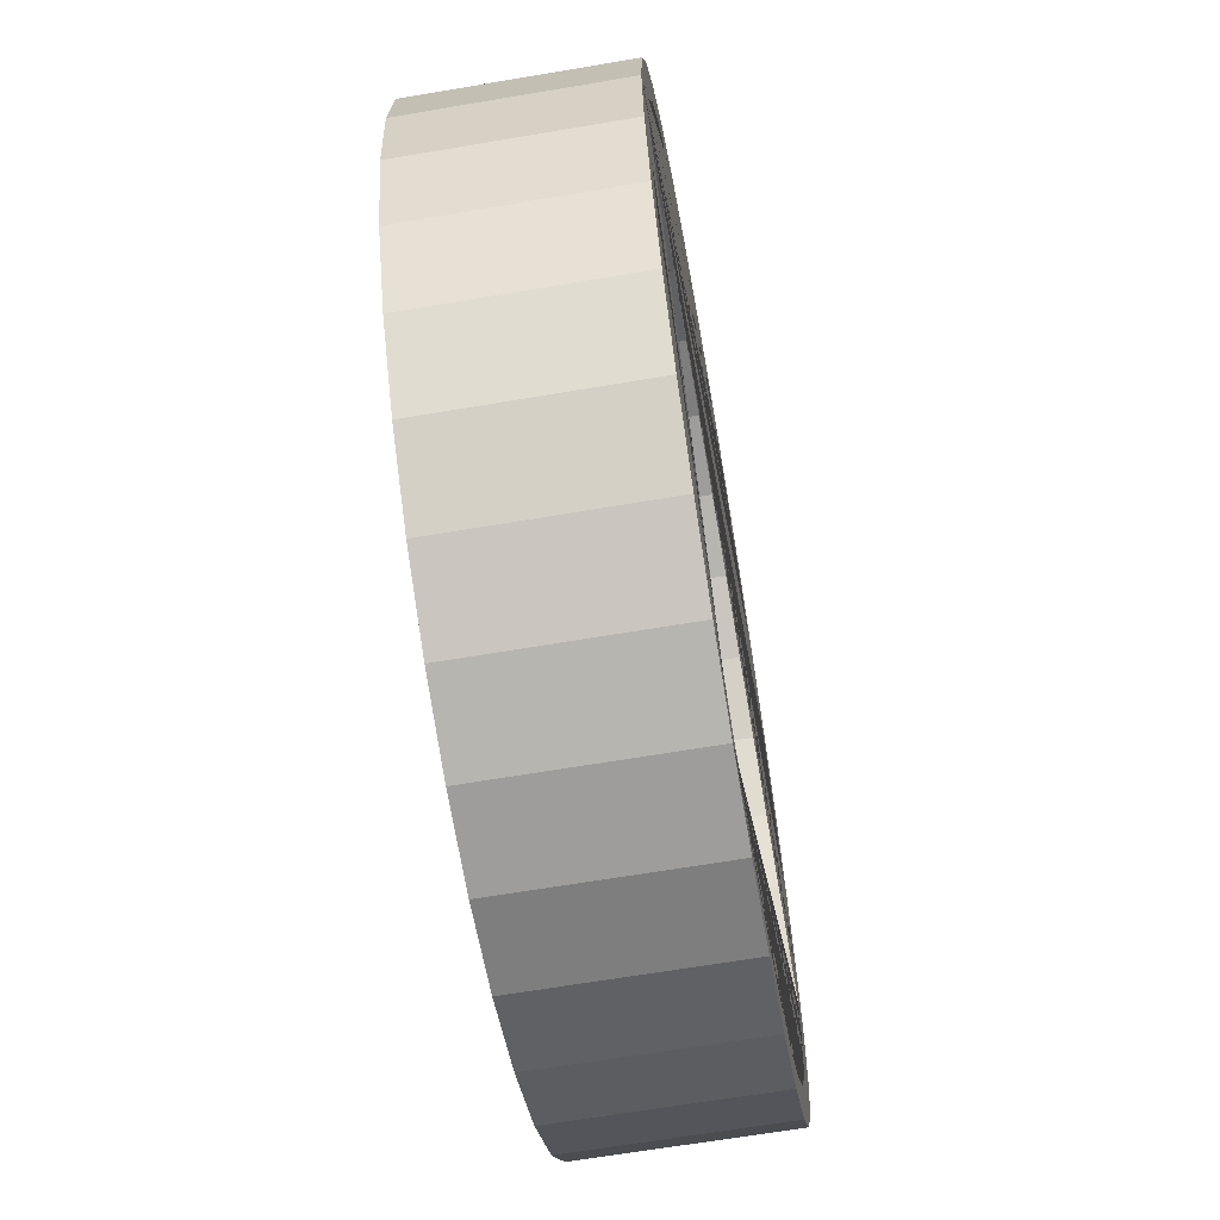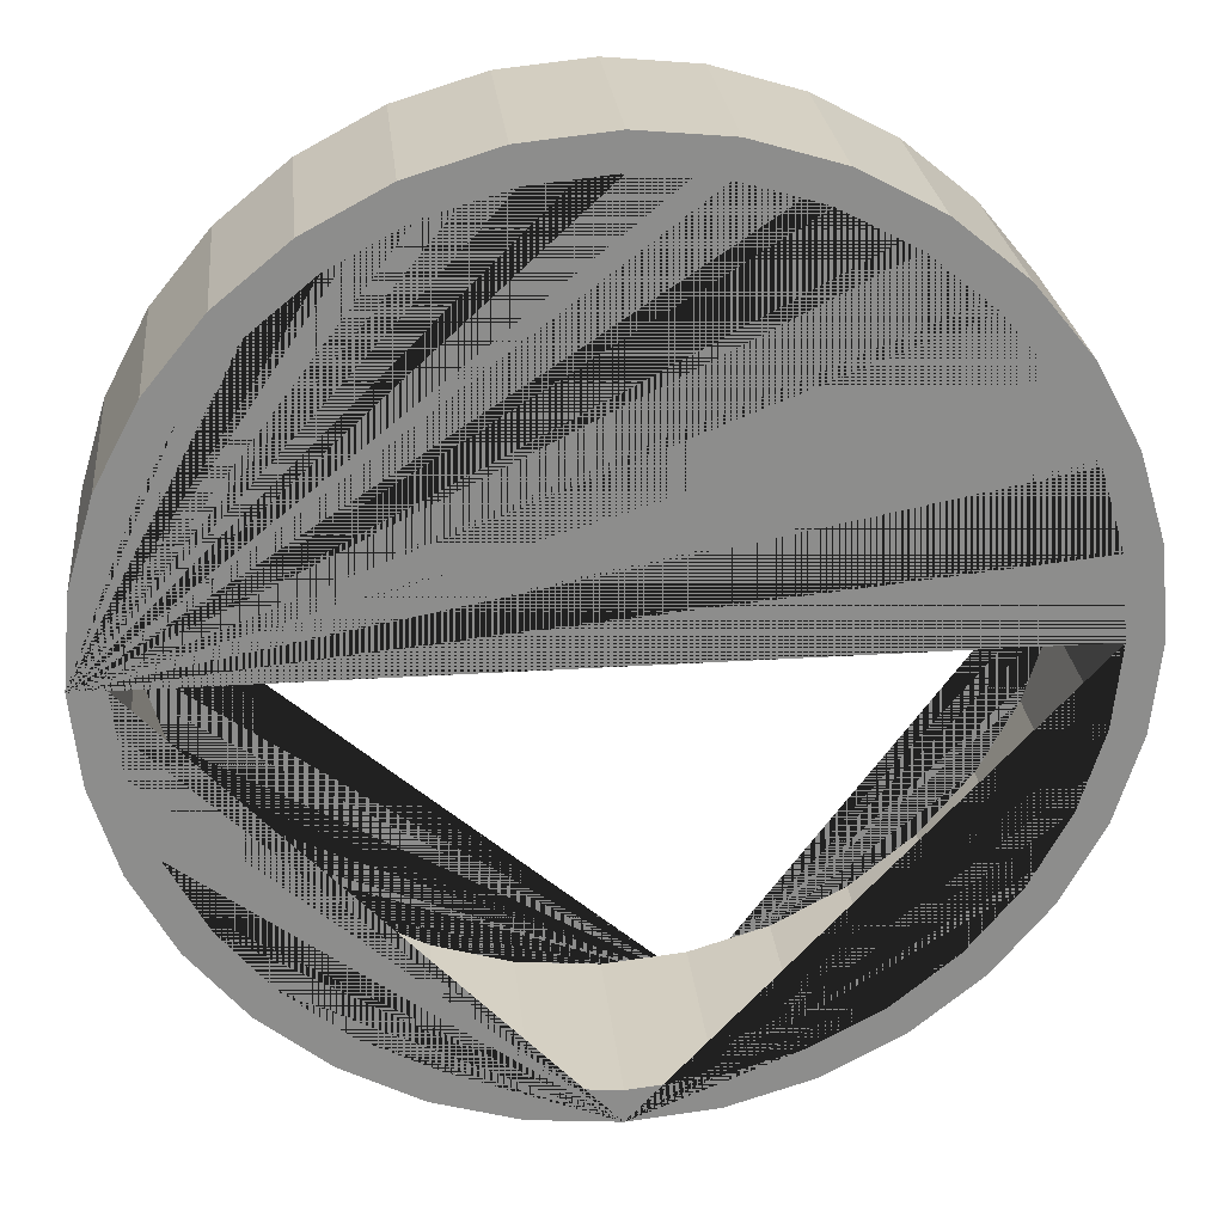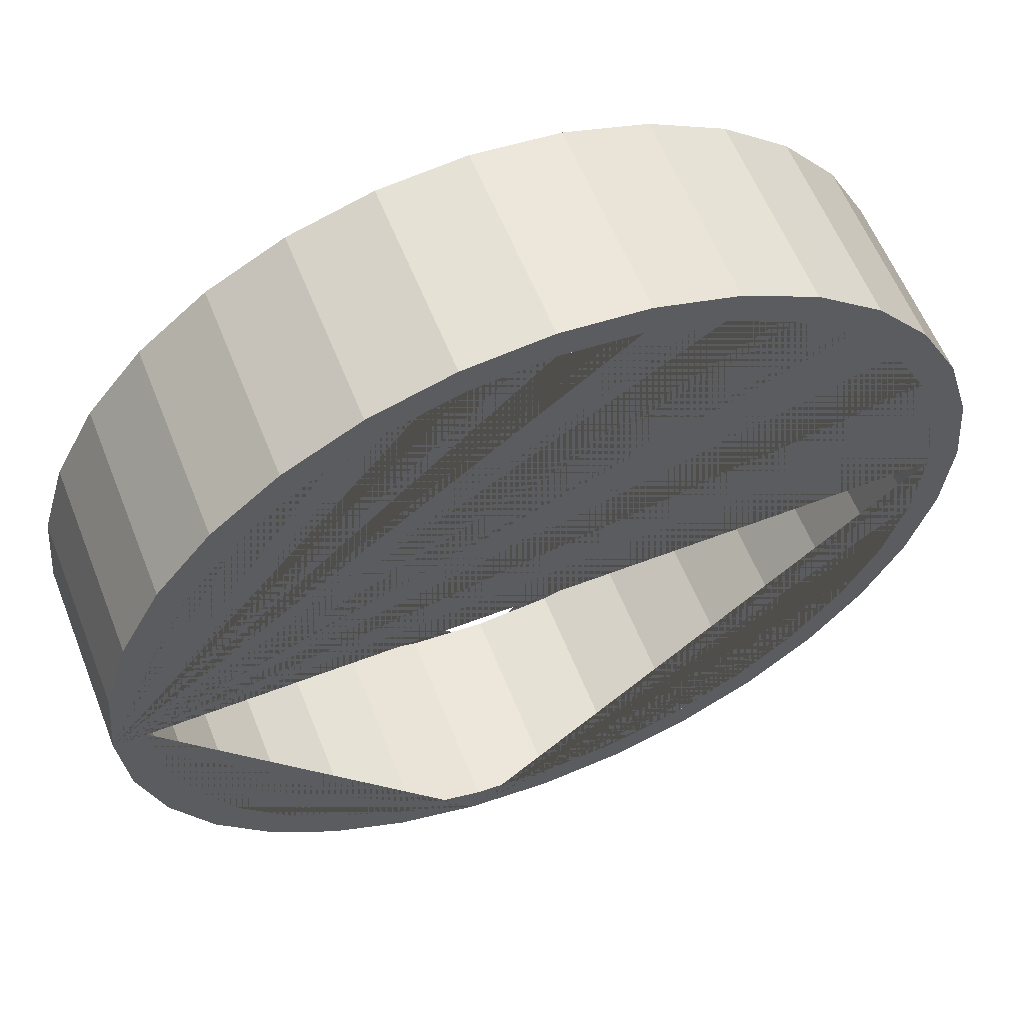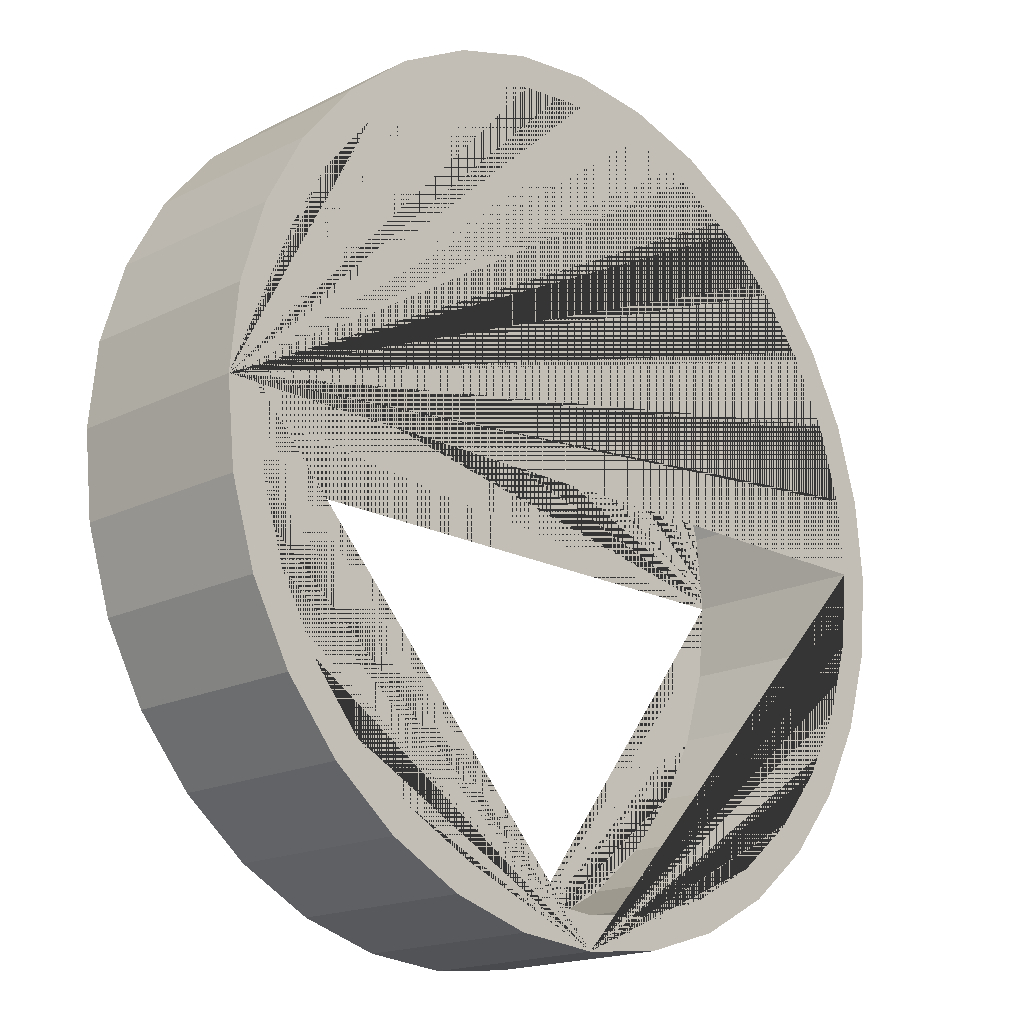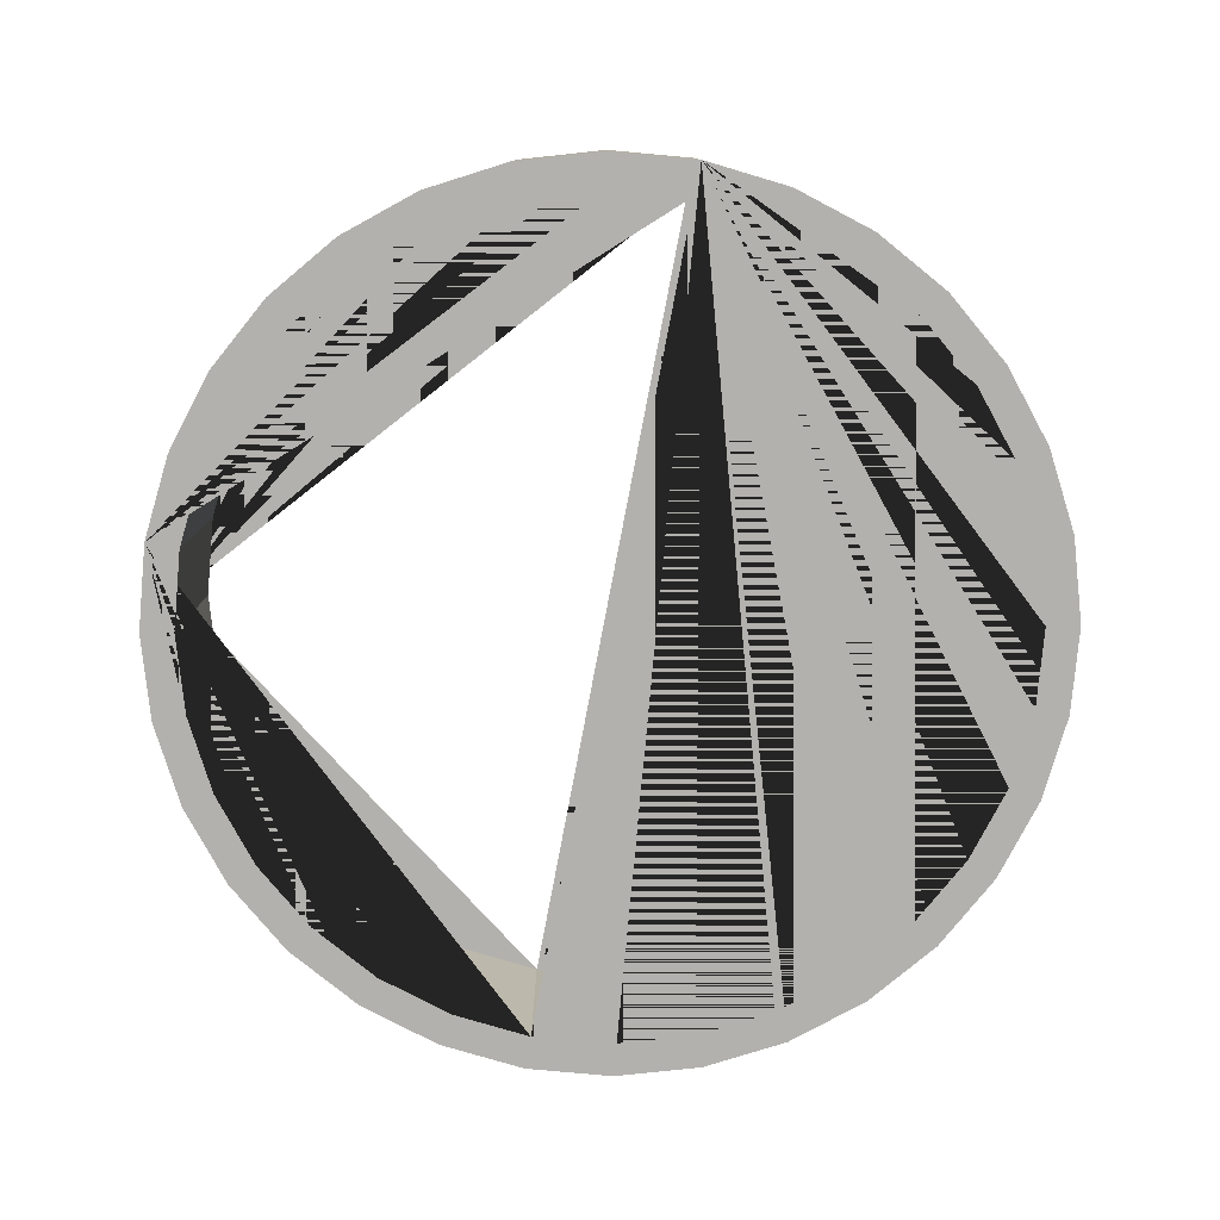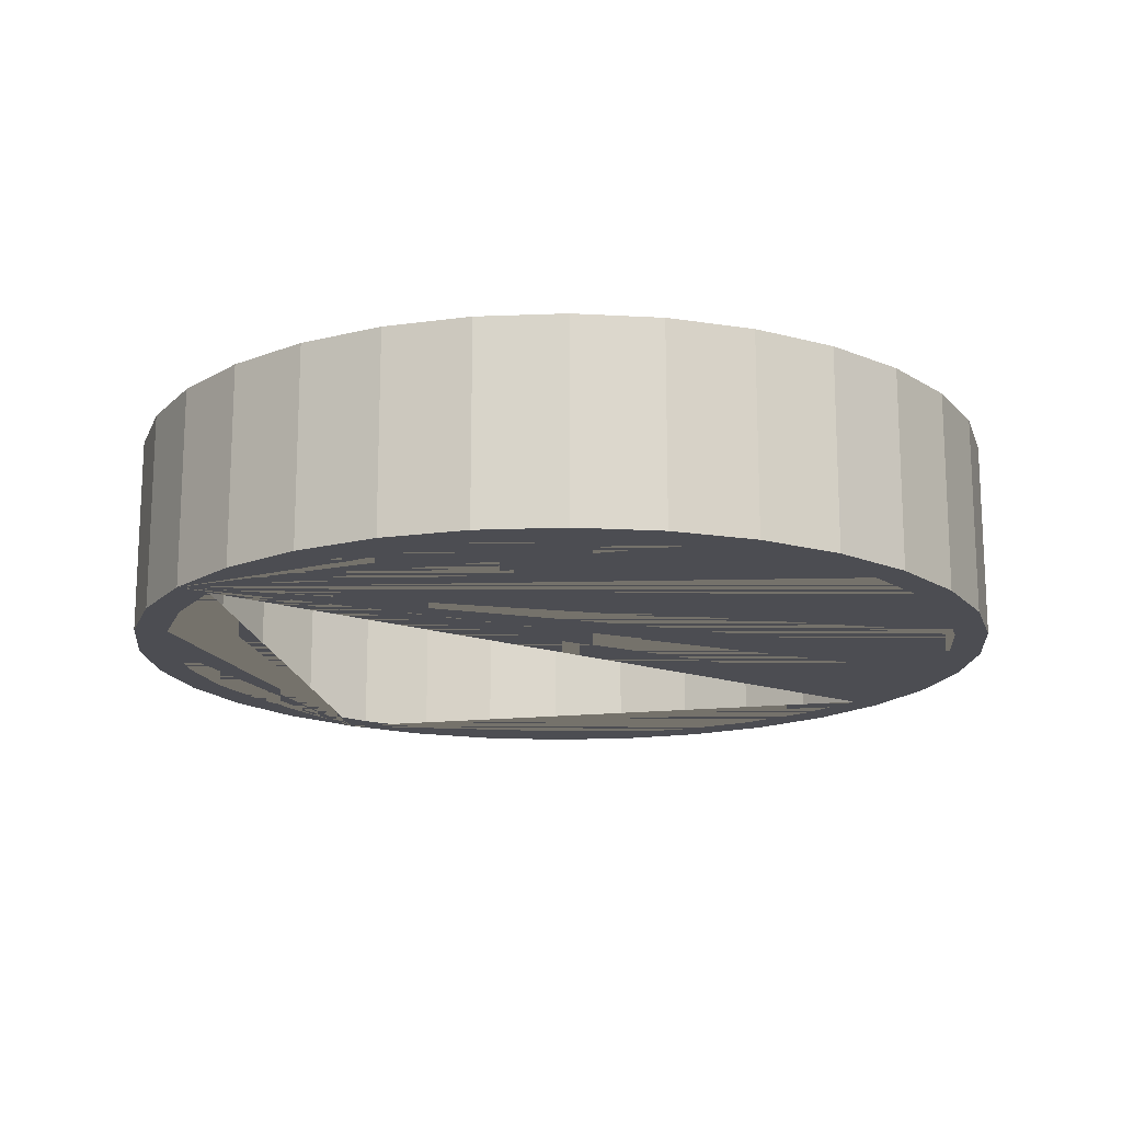
<metadata>
{"format":"obj","ext":"obj","renderer":"f3d","projection":"perspective","resolution":1024,"background":"white","views":[{"elev":-65.0,"azim":99.7,"up":"+Z"},{"elev":26.0,"azim":-6.0,"up":"+Z"},{"elev":59.3,"azim":158.4,"up":"+Z"},{"elev":-17.7,"azim":-45.5,"up":"+Z"},{"elev":-79.3,"azim":-100.8,"up":"+Y"},{"elev":-16.4,"azim":-34.7,"up":"+Y"}]}
</metadata>
<code>
o Cylinder
v 0 -1 -4.425
v 0 1 -4.425
v 0.8632 -1 -4.34
v 0.8632 1 -4.34
v 1.693 -1 -4.088
v 1.693 1 -4.088
v 2.458 -1 -3.679
v 2.458 1 -3.679
v 3.129 -1 -3.129
v 3.129 1 -3.129
v 3.679 -1 -2.458
v 3.679 1 -2.458
v 4.088 -1 -1.693
v 4.088 1 -1.693
v 4.34 -1 -0.8632
v 4.34 1 -0.8632
v 4.425 -1 -0
v 4.425 1 -0
v 4.34 -1 0.8632
v 4.34 1 0.8632
v 4.088 -1 1.693
v 4.088 1 1.693
v 3.679 -1 2.458
v 3.679 1 2.458
v 3.129 -1 3.129
v 3.129 1 3.129
v 2.458 -1 3.679
v 2.458 1 3.679
v 1.693 -1 4.088
v 1.693 1 4.088
v 0.8632 -1 4.34
v 0.8632 1 4.34
v -1e-06 -1 4.425
v -1e-06 1 4.425
v -0.8632 -1 4.34
v -0.8632 1 4.34
v -1.693 -1 4.088
v -1.693 1 4.088
v -2.458 -1 3.679
v -2.458 1 3.679
v -3.129 -1 3.129
v -3.129 1 3.129
v -3.679 -1 2.458
v -3.679 1 2.458
v -4.088 -1 1.693
v -4.088 1 1.693
v -4.34 -1 0.8632
v -4.34 1 0.8632
v -4.425 -1 -4e-06
v -4.425 1 -4e-06
v -4.34 -1 -0.8632
v -4.34 1 -0.8632
v -4.088 -1 -1.693
v -4.088 1 -1.693
v -3.679 -1 -2.458
v -3.679 1 -2.458
v -3.129 -1 -3.129
v -3.129 1 -3.129
v -2.458 -1 -3.679
v -2.458 1 -3.679
v -1.693 -1 -4.088
v -1.693 1 -4.088
v -0.8632 -1 -4.34
v -0.8632 1 -4.34
v -3.403 1 -2.274
v -3.403 -1 -2.274
v 0 1 4.093
v 0 -1 4.093
v 0.7985 1 4.014
v 0.7985 -1 4.014
v 1.566 1 3.781
v 1.566 -1 3.781
v 3.781 1 -1.566
v 3.781 -1 -1.566
v 3.403 1 -2.274
v 3.403 -1 -2.274
v 4.014 1 -0.7985
v 4.014 -1 -0.7985
v 2.894 1 -2.894
v 2.894 -1 -2.894
v 0.7985 1 -4.014
v 0.7985 -1 -4.014
v 1e-06 1 -4.093
v 1e-06 -1 -4.093
v 1.566 1 -3.781
v 1.566 -1 -3.781
v -4.014 1 0.7985
v -4.014 -1 0.7985
v -2.274 1 3.403
v -2.274 -1 3.403
v -4.093 1 0
v -4.093 -1 0
v -3.781 1 1.566
v -3.781 -1 1.566
v -0.7985 1 -4.014
v -0.7985 -1 -4.014
v 2.894 1 2.894
v 2.894 -1 2.894
v 2.274 1 3.403
v 2.274 -1 3.403
v 3.403 1 2.274
v 3.403 -1 2.274
v -4.014 1 -0.7985
v -4.014 -1 -0.7985
v -2.274 1 -3.403
v -2.274 -1 -3.403
v -2.894 1 -2.894
v -2.894 -1 -2.894
v -3.781 1 -1.566
v -3.781 -1 -1.566
v 4.093 1 4e-06
v 4.093 -1 4e-06
v 2.274 1 -3.403
v 2.274 -1 -3.403
v 4.014 1 0.7985
v 4.014 -1 0.7985
v -2.894 1 2.894
v -2.894 -1 2.894
v -1.566 1 -3.781
v -1.566 -1 -3.781
v -3.403 1 2.274
v -3.403 -1 2.274
v 3.781 1 1.566
v 3.781 -1 1.566
v -1.566 1 3.781
v -1.566 -1 3.781
v -0.7985 1 4.014
v -0.7985 -1 4.014
f 1 2 4 3
f 3 4 6 5
f 5 6 8 7
f 7 8 10 9
f 9 10 12 11
f 11 12 14 13
f 13 14 16 15
f 15 16 18 17
f 17 18 20 19
f 19 20 22 21
f 21 22 24 23
f 23 24 26 25
f 25 26 28 27
f 27 28 30 29
f 29 30 32 31
f 31 32 34 33
f 33 34 36 35
f 35 36 38 37
f 37 38 40 39
f 39 40 42 41
f 41 42 44 43
f 43 44 46 45
f 45 46 48 47
f 47 48 50 49
f 49 50 52 51
f 51 52 54 53
f 53 54 56 55
f 55 56 58 57
f 57 58 60 59
f 59 60 62 61
f 4 2 64 62 60 58 56 54 52 50 91 103 109 65 107 105 119 95 83 81 85 113 79 75 73 77 111 18 16 14 12 10 8 6
f 61 62 64 63
f 63 64 2 1
f 1 3 5 7 9 11 13 15 17 112 78 74 76 80 114 86 82 84 96 120 106 108 66 110 104 92 49 51 53 55 57 59 61 63
f 104 103 91 92
f 108 107 65 66
f 66 65 109 110
f 116 115 111 112
f 88 87 93 94
f 92 91 87 88
f 122 121 117 118
f 68 67 69 70
f 82 81 83 84
f 102 101 123 124
f 84 83 95 96
f 70 69 71 72
f 118 117 89 90
f 114 113 85 86
f 18 111 115 123 101 97 99 71 69 67 127 125 89 117 121 93 87 91 50 48 46 44 42 40 38 36 34 32 30 28 26 24 22 20
f 90 89 125 126
f 106 105 107 108
f 100 99 97 98
f 124 123 115 116
f 120 119 105 106
f 80 79 113 114
f 74 73 75 76
f 128 127 67 68
f 94 93 121 122
f 112 111 77 78
f 110 109 103 104
f 86 85 81 82
f 72 71 99 100
f 126 125 127 128
f 96 95 119 120
f 78 77 73 74
f 98 97 101 102
f 49 92 88 94 122 118 90 126 128 68 70 72 100 98 102 124 116 112 17 19 21 23 25 27 29 31 33 35 37 39 41 43 45 47
f 76 75 79 80

</code>
